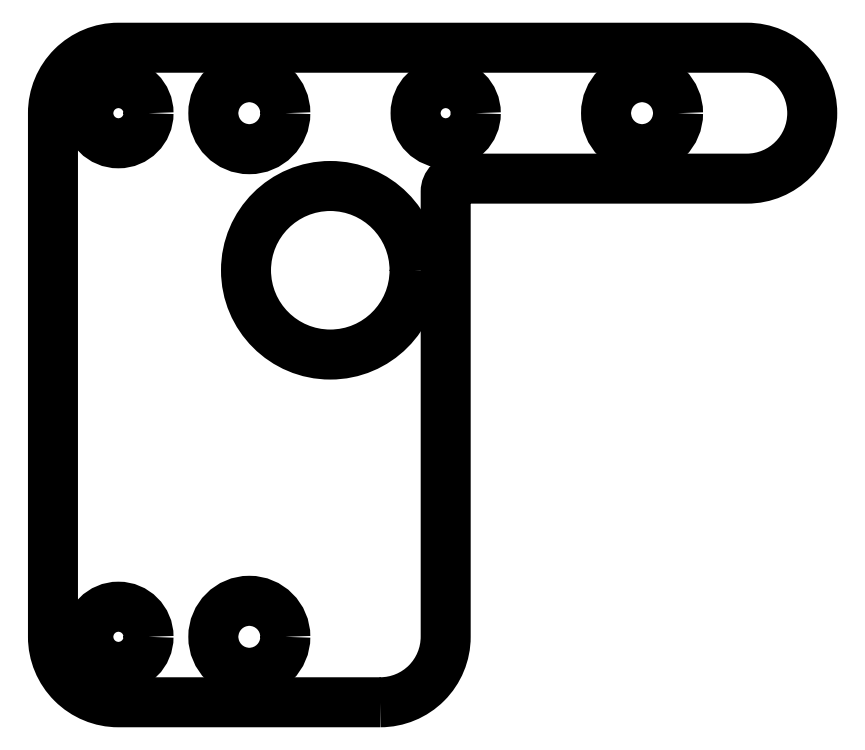
<metadata>
{"format":"dxf","ext":"dxf","renderer":"ezdxf+matplotlib","layout":"modelspace","background":"white","min_lineweight":24,"dpi":150}
</metadata>
<code>
0
SECTION
2
ENTITIES
0
LWPOLYLINE
8
0
90
10
70
1
43
0
10
-5
20
-51
42
0.4142
10
-6.661e-15
20
-46
10
-3.053e-15
20
-12
42
-0.4142
10
1
20
-11
10
23
20
-11
42
1
10
23
20
-1
10
-25
20
-1
42
0.4142
10
-30
20
-6
10
-30
20
-46
42
0.4142
10
-25
20
-51
0
CIRCLE
8
0
10
-15
20
-6
30
0
40
2.75
210
0
220
-0
230
1
0
CIRCLE
8
0
10
15
20
-6
30
0
40
2.75
210
0
220
-0
230
1
0
CIRCLE
8
0
10
-15
20
-46
30
0
40
2.75
210
0
220
-0
230
1
0
CIRCLE
8
0
10
-8.816
20
-18
30
0
40
6.438
210
0
220
0
230
1
0
CIRCLE
8
0
10
-25
20
-6
30
0
40
2.3
210
0
220
0
230
1
0
CIRCLE
8
0
10
-25
20
-46
30
0
40
2.3
210
0
220
0
230
1
0
CIRCLE
8
0
10
7.065e-16
20
-6
30
0
40
2.3
210
0
220
0
230
1
0
ENDSEC
0
EOF

</code>
